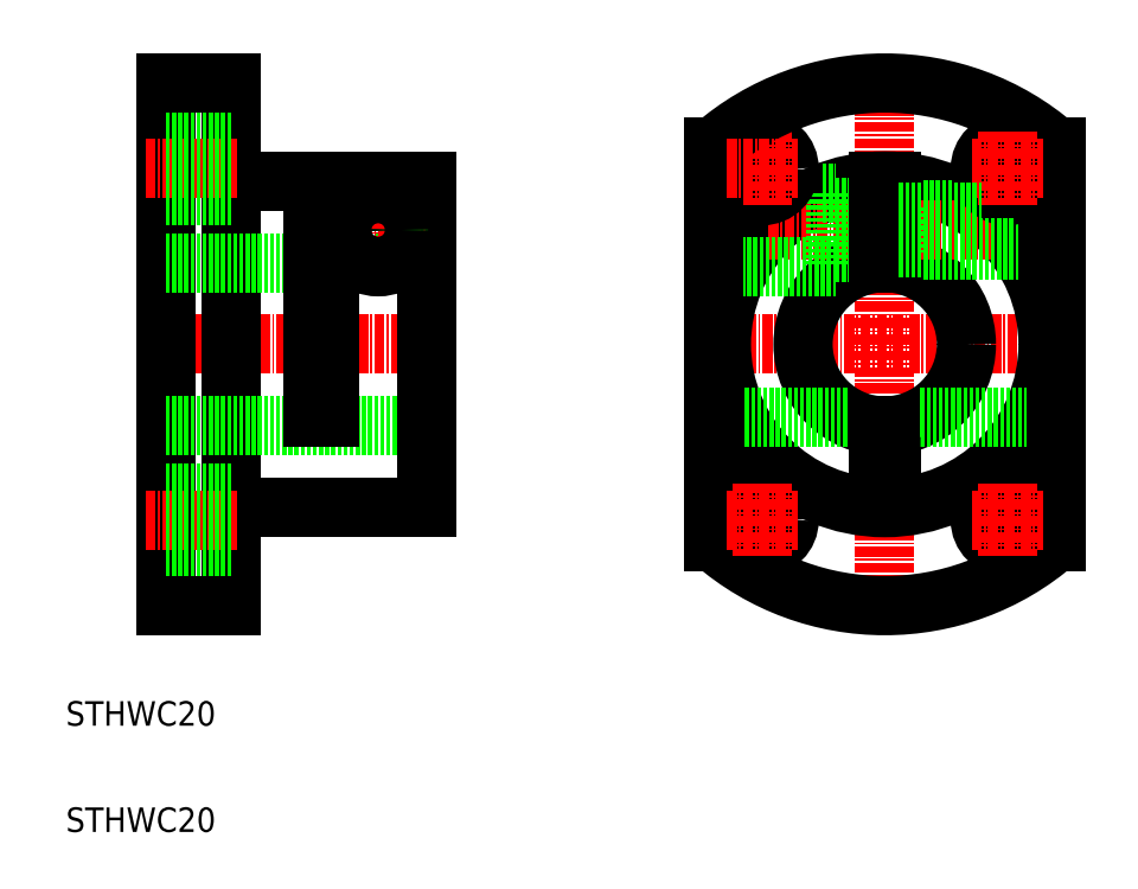
<metadata>
{"format":"dxf","ext":"dxf","renderer":"ezdxf+matplotlib","layout":"modelspace","background":"white","min_lineweight":24,"dpi":150}
</metadata>
<code>
0
SECTION
2
ENTITIES
0
TEXT
8
0
10
-30.43
20
-0.5126
30
0
40
3
1
STHWC20
0
LINE
8
CENTER
10
-20.66
20
46.19
30
0
11
15.34
21
46.19
31
0
0
LINE
8
CENTER
10
46.85
20
46.19
30
0
11
92.72
21
46.19
31
0
0
LINE
8
CENTER
10
69.79
20
81.43
30
0
11
69.79
21
10.96
31
0
0
LINE
8
0
10
-18.19
20
78.19
30
0
11
-18.19
21
14.19
31
0
0
LINE
8
0
10
-10.19
20
78.19
30
0
11
-10.19
21
14.19
31
0
0
LINE
8
0
10
-18.19
20
14.19
30
0
11
-10.19
21
14.19
31
0
0
LINE
8
0
10
-18.19
20
78.19
30
0
11
-10.19
21
78.19
31
0
0
LINE
8
0
10
-18.19
20
56.19
30
0
11
13.81
21
56.19
31
0
0
LINE
8
0
10
-18.19
20
36.19
30
0
11
13.81
21
36.19
31
0
0
LINE
8
0
10
-10.19
20
66.19
30
0
11
-0.1919
21
66.19
31
0
0
LINE
8
0
10
-10.19
20
26.19
30
0
11
13.81
21
26.19
31
0
0
LINE
8
0
10
13.81
20
66.19
30
0
11
13.81
21
26.19
31
0
0
LINE
8
0
10
1.808
20
66.19
30
0
11
1.808
21
37.19
31
0
0
LINE
8
0
10
-0.1919
20
37.19
30
0
11
1.808
21
37.19
31
0
0
LINE
8
0
10
1.808
20
66.19
30
0
11
13.81
21
66.19
31
0
0
LINE
8
CENTER
10
-20.66
20
67.69
30
0
11
-9.192
21
67.69
31
0
0
LINE
8
CENTER
10
-20.66
20
24.69
30
0
11
-9.192
21
24.69
31
0
0
LINE
8
0
10
-18.19
20
70.99
30
0
11
-10.19
21
70.99
31
0
0
LINE
8
0
10
-18.19
20
64.39
30
0
11
-10.19
21
64.39
31
0
0
LINE
8
0
10
-18.19
20
27.99
30
0
11
-10.19
21
27.99
31
0
0
LINE
8
0
10
-18.19
20
21.39
30
0
11
-10.19
21
21.39
31
0
0
LINE
8
CENTER
10
1.808
20
60.19
30
0
11
13.81
21
60.19
31
0
0
LINE
8
CENTER
10
7.808
20
65.44
30
0
11
7.808
21
54.94
31
0
0
ARC
8
0
10
69.84
20
46.19
30
0
40
32
50
229
51
311
0
CIRCLE
8
0
10
69.84
20
46.19
30
0
40
20
0
CIRCLE
8
0
10
69.84
20
46.19
30
0
40
10
0
CIRCLE
8
0
10
7.808
20
60.19
30
0
40
4.5
0
CIRCLE
8
0
10
7.808
20
60.19
30
0
40
2.5
0
CIRCLE
8
0
10
7.808
20
60.19
30
0
40
2.8
0
LINE
8
CENTER
10
55.55
20
60.19
30
0
11
84.12
21
60.19
31
0
0
LINE
8
0
10
52.24
20
55.69
30
0
11
63.84
21
55.69
31
0
0
LINE
8
0
10
63.84
20
64.69
30
0
11
63.84
21
55.69
31
0
0
LINE
8
0
10
71.59
20
62.99
30
0
11
71.59
21
57.39
31
0
0
LINE
8
0
10
71.59
20
57.69
30
0
11
86.2
21
57.69
31
0
0
LINE
8
0
10
63.84
20
57.39
30
0
11
69.09
21
57.39
31
0
0
LINE
8
0
10
70.59
20
57.39
30
0
11
71.59
21
57.39
31
0
0
LINE
8
0
10
71.59
20
62.69
30
0
11
81.14
21
62.69
31
0
0
LINE
8
0
10
63.84
20
62.99
30
0
11
69.09
21
62.99
31
0
0
LINE
8
0
10
62.24
20
64.69
30
0
11
63.84
21
64.69
31
0
0
LINE
8
0
10
70.59
20
62.99
30
0
11
71.59
21
62.99
31
0
0
LINE
8
0
10
70.59
20
66.18
30
0
11
70.59
21
56.16
31
0
0
LINE
8
0
10
69.09
20
66.18
30
0
11
69.09
21
56.16
31
0
0
LINE
8
0
10
70.59
20
36.22
30
0
11
70.59
21
31.21
31
0
0
LINE
8
0
10
69.09
20
36.22
30
0
11
69.09
21
31.21
31
0
0
LINE
8
0
10
51.98
20
37.19
30
0
11
65.48
21
37.19
31
0
0
LINE
8
0
10
74.2
20
37.19
30
0
11
87.7
21
37.19
31
0
0
CIRCLE
8
0
10
54.84
20
67.69
30
0
40
3.3
0
CIRCLE
8
0
10
84.84
20
67.69
30
0
40
3.3
0
CIRCLE
8
0
10
84.84
20
24.69
30
0
40
3.3
0
CIRCLE
8
0
10
54.84
20
24.69
30
0
40
3.3
0
LINE
8
CENTER
10
54.84
20
72.18
30
0
11
54.84
21
63.21
31
0
0
LINE
8
0
10
90.84
20
70.34
30
0
11
90.84
21
22.05
31
0
0
LINE
8
0
10
48.84
20
70.34
30
0
11
48.84
21
22.05
31
0
0
ARC
8
0
10
69.84
20
46.19
30
0
40
32
50
48.99
51
131
0
LINE
8
CENTER
10
50.47
20
67.69
30
0
11
59.2
21
67.69
31
0
0
LINE
8
CENTER
10
80.47
20
67.69
30
0
11
89.2
21
67.69
31
0
0
LINE
8
CENTER
10
84.84
20
72.18
30
0
11
84.84
21
63.21
31
0
0
LINE
8
CENTER
10
80.47
20
24.69
30
0
11
89.2
21
24.69
31
0
0
LINE
8
CENTER
10
84.84
20
29.18
30
0
11
84.84
21
20.21
31
0
0
LINE
8
CENTER
10
50.47
20
24.69
30
0
11
59.2
21
24.69
31
0
0
LINE
8
CENTER
10
54.84
20
29.18
30
0
11
54.84
21
20.21
31
0
0
LINE
8
0
10
71.59
20
62.34
30
0
11
81.63
21
62.34
31
0
0
LINE
8
0
10
71.59
20
58.04
30
0
11
85.95
21
58.04
31
0
0
LINE
8
0
10
-0.1919
20
66.19
30
0
11
-0.1919
21
37.19
31
0
0
CIRCLE
8
0
10
7.808
20
60.19
30
0
40
2.15
0
LINE
8
0
10
69.09
20
31.21
30
0
11
70.59
21
31.21
31
0
0
TEXT
8
0
10
-30.43
20
-13.52
30
0
40
3
1
STHWC20
0
ENDSEC
0
EOF

</code>
